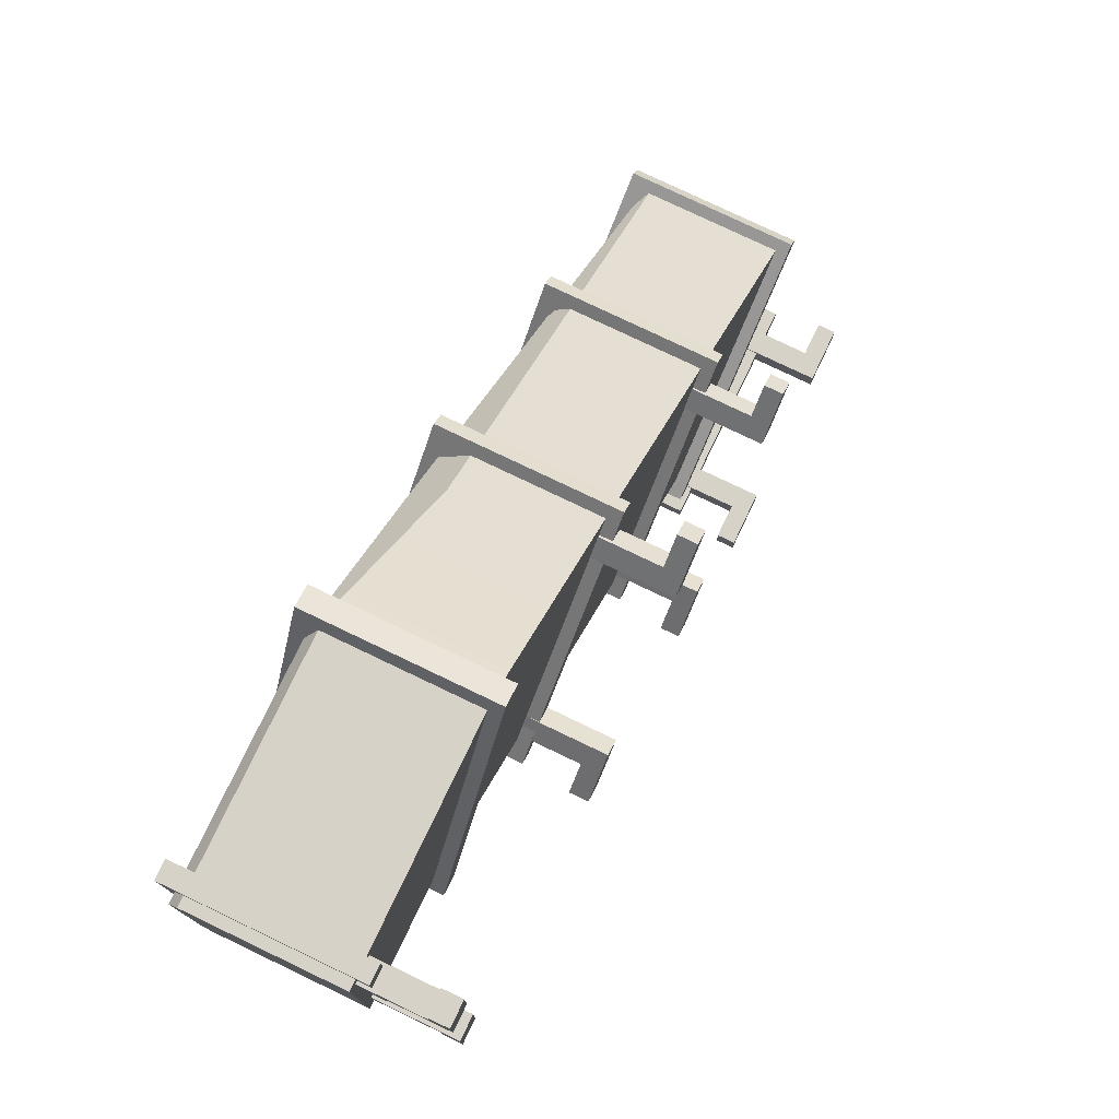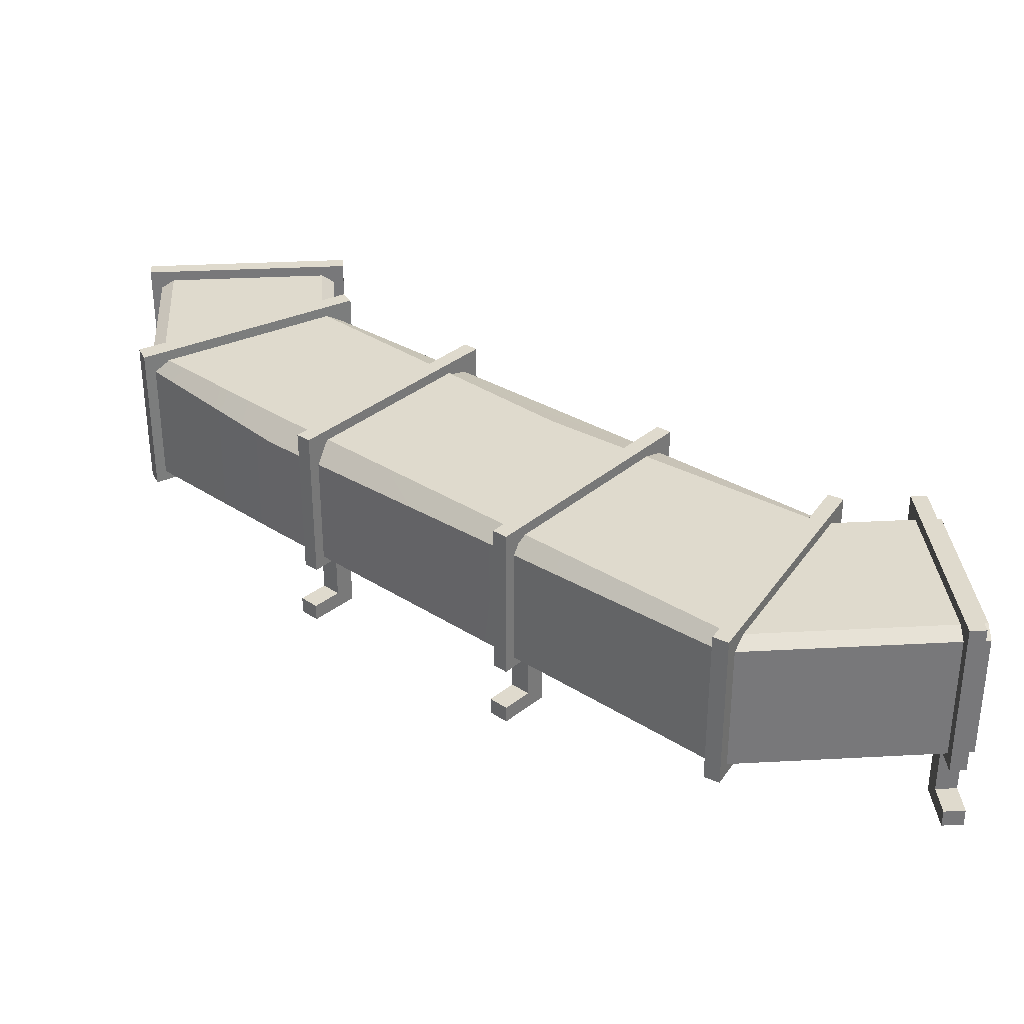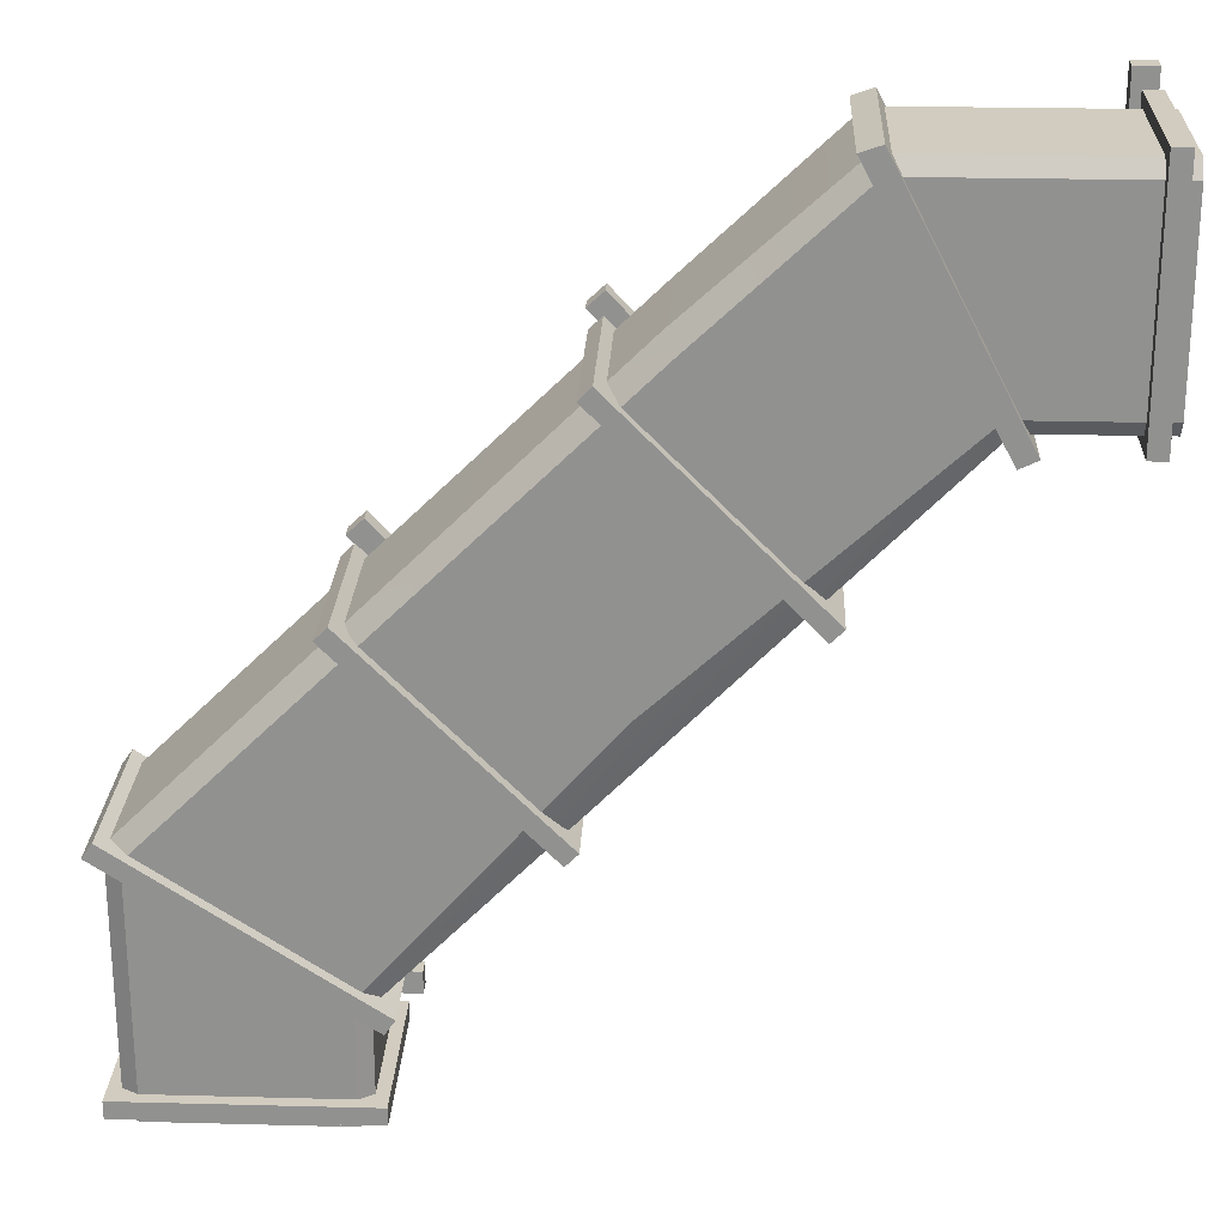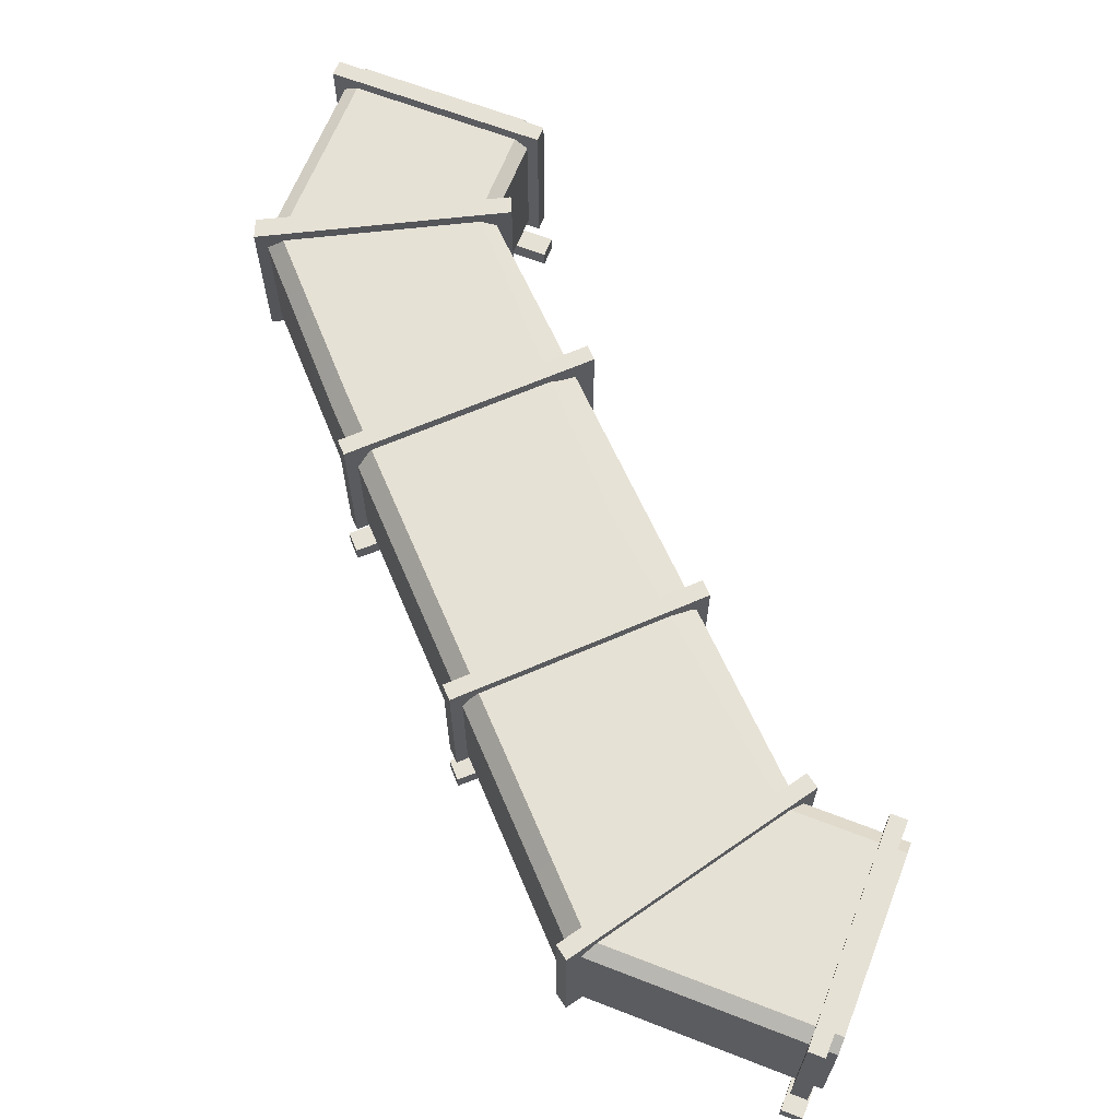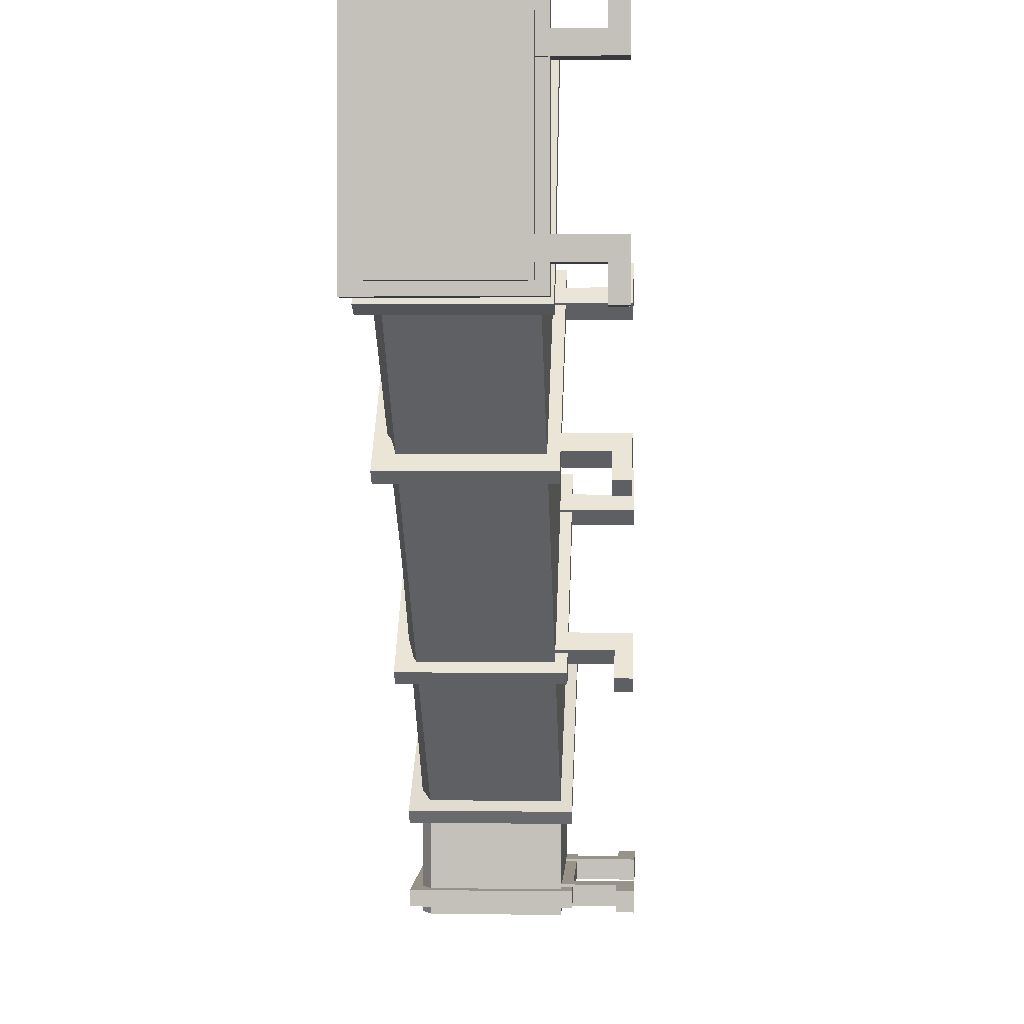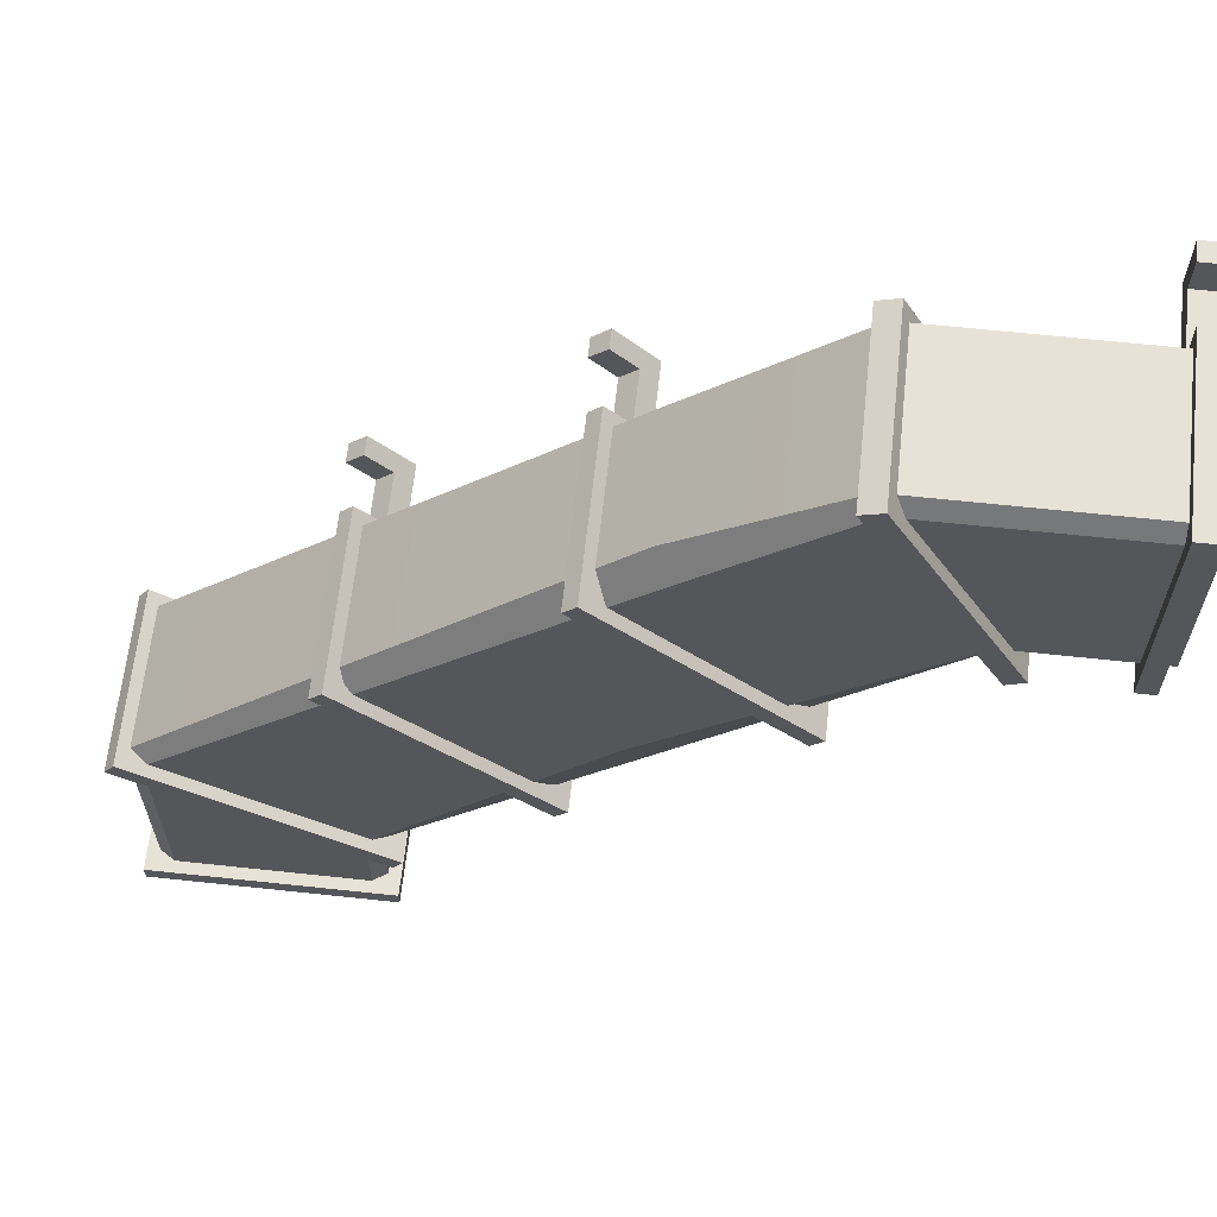
<metadata>
{"format":"obj","ext":"obj","renderer":"f3d","projection":"perspective","resolution":1024,"background":"white","views":[{"elev":77.4,"azim":-64.4,"up":"+Z"},{"elev":32.8,"azim":85.7,"up":"+Y"},{"elev":23.8,"azim":-177.5,"up":"+Z"},{"elev":64.7,"azim":111.4,"up":"+Y"},{"elev":1.4,"azim":-86.9,"up":"+Z"},{"elev":63.6,"azim":-173.8,"up":"+Z"}]}
</metadata>
<code>
v -0.3664 0.2623 -4e-06
v -0.3664 0.7303 -4e-06
v 0.3664 0.7303 -4e-06
v 0.3664 0.2623 -4e-06
v -2.5 0.2623 2.866
v -2.5 0.7303 2.866
v -2.5 0.7303 2.134
v -2.5 0.2623 2.134
v -0.4085 0.2212 0.03357
v -0.4085 0.2212 0.09293
v -0.4085 0.8035 0.03357
v -0.4085 0.8035 0.09293
v 0.4085 0.8035 0.03357
v 0.4085 0.8035 0.09293
v 0.4085 0.2212 0.03357
v 0.4085 0.2212 0.09293
v -0.4064 0.2212 0.3351
v -0.4406 0.2212 0.3836
v -0.4064 0.8035 0.3351
v -0.4406 0.8035 0.3836
v 0.4123 0.8035 0.8779
v 0.3781 0.8035 0.9264
v 0.4123 0.2212 0.8779
v 0.3781 0.2212 0.9264
v -2.466 0.2212 2.909
v -2.407 0.2212 2.909
v -2.466 0.8035 2.909
v -2.407 0.8035 2.909
v -2.466 0.8035 2.091
v -2.407 0.8035 2.091
v -2.466 0.2212 2.091
v -2.407 0.2212 2.091
v -1.715 0.2212 2.907
v -1.646 0.2212 2.883
v -1.715 0.8035 2.907
v -1.646 0.8035 2.883
v -2.14 0.8035 2.09
v -2.081 0.8035 2.062
v -2.14 0.2212 2.09
v -2.081 0.2212 2.062
v 0.3664 0.7303 0.8826
v -0.3664 0.7303 0.3872
v -0.3664 0.2623 0.3872
v 0.3664 0.2623 0.8826
v -1.688 0.7303 2.866
v -2.074 0.7303 2.134
v -2.074 0.2623 2.134
v -1.688 0.2623 2.866
v -0.917 0.2212 0.8836
v -0.9589 0.2212 0.9256
v -0.917 0.8035 0.8836
v -0.9589 0.8035 0.9256
v -0.2543 0.8035 1.546
v -0.2962 0.8035 1.588
v -0.2543 0.2212 1.546
v -0.2962 0.2212 1.588
v -1.62 0.2212 1.566
v -1.662 0.2212 1.608
v -1.62 0.8035 1.566
v -1.662 0.8035 1.608
v -0.9569 0.8035 2.229
v -0.9989 0.8035 2.271
v -0.9569 0.2212 2.229
v -0.9989 0.2212 2.271
v -2.476 0.06287 2.184
v -2.398 0.06287 2.184
v -2.476 0.2623 2.184
v -2.398 0.2623 2.184
v -2.476 0.2623 2.259
v -2.398 0.2623 2.259
v -2.476 0 2.259
v -2.398 0 2.259
v -2.476 0.06287 2.066
v -2.398 0.06287 2.066
v -2.476 0 2.066
v -2.398 0 2.066
v -2.476 0.06287 2.816
v -2.398 0.06287 2.816
v -2.476 0.2623 2.816
v -2.398 0.2623 2.816
v -2.476 0.2623 2.741
v -2.398 0.2623 2.741
v -2.476 0 2.741
v -2.398 0 2.741
v -2.476 0.06287 2.934
v -2.398 0.06287 2.934
v -2.476 0 2.934
v -2.398 0 2.934
v 0.3163 0.06287 0.02439
v 0.3163 0.06287 0.1019
v 0.3163 0.2623 0.02439
v 0.3163 0.2623 0.1019
v 0.2413 0.2623 0.02439
v 0.2413 0.2623 0.1019
v 0.2413 0 0.02439
v 0.2413 0 0.1019
v 0.434 0.06287 0.02439
v 0.4341 0.06287 0.1019
v 0.434 0 0.02439
v 0.4341 0 0.1019
v -0.3163 0.06287 0.02439
v -0.3163 0.06287 0.1019
v -0.3163 0.2623 0.02439
v -0.3163 0.2623 0.1019
v -0.2413 0.2623 0.02439
v -0.2413 0.2623 0.1019
v -0.2413 0 0.02439
v -0.2413 0 0.1019
v -0.434 0.06287 0.02439
v -0.434 0.06287 0.1019
v -0.434 0 0.02439
v -0.434 0 0.1019
v -0.8479 0.06287 0.9469
v -0.9056 0.06287 0.9987
v -0.8479 0.2623 0.9469
v -0.9056 0.2623 0.9987
v -0.7978 0.2623 1.003
v -0.8555 0.2623 1.055
v -0.7978 0 1.003
v -0.8555 0 1.055
v -0.9265 0.06287 0.8593
v -0.9842 0.06287 0.911
v -0.9265 0 0.8593
v -0.9842 0 0.911
v -1.54 0.06287 1.618
v -1.597 0.06287 1.67
v -1.54 0.2623 1.618
v -1.597 0.2623 1.67
v -1.489 0.2623 1.674
v -1.547 0.2623 1.725
v -1.489 0 1.674
v -1.547 0 1.725
v -1.618 0.06287 1.53
v -1.676 0.06287 1.582
v -1.618 0 1.53
v -1.676 0 1.582
v -1.078 0.06287 2.206
v -1.022 0.06287 2.154
v -1.078 0.2623 2.206
v -1.022 0.2623 2.154
v -1.13 0.2623 2.152
v -1.073 0.2623 2.099
v -1.13 0 2.152
v -1.073 0 2.099
v -0.9981 0.06287 2.292
v -0.9414 0.06287 2.24
v -0.9981 0 2.292
v -0.9414 0 2.24
v -0.3846 0.06287 1.514
v -0.328 0.06287 1.461
v -0.3846 0.2623 1.514
v -0.328 0.2623 1.461
v -0.4358 0.2623 1.459
v -0.3791 0.2623 1.406
v -0.4358 0 1.459
v -0.3791 0 1.406
v -0.3044 0.06287 1.6
v -0.2477 0.06287 1.547
v -0.3044 0 1.6
v -0.2477 0 1.547
v 0.3142 0.7623 -4e-06
v -2.5 0.7623 2.814
v -1.715 0.7623 2.814
v 0.3142 0.7623 0.8473
v -0.3184 0.7623 -2e-06
v -2.5 0.7623 2.182
v -2.049 0.7623 2.182
v -0.3184 0.7623 0.4197
v -1.205 0.7623 2.335
v -1.101 0.7623 1.31
v -1.267 0.7303 1.308
v -1.267 0.2623 1.308
v -1.171 0.2623 2.379
v -1.171 0.6707 2.379
f 46 47 8 7
f 167 46 7 166
f 48 45 6 5
f 5 8 47 48
f 1 2 165 161 3 4
f 166 7 8 5 6 162
f 9 10 12 11
f 11 12 14 13
f 13 14 16 15
f 15 16 10 9
f 10 16 14 12
f 15 9 11 13
f 17 18 20 19
f 19 20 22 21
f 21 22 24 23
f 23 24 18 17
f 18 24 22 20
f 23 17 19 21
f 25 26 28 27
f 27 28 30 29
f 29 30 32 31
f 31 32 26 25
f 26 32 30 28
f 31 25 27 29
f 33 34 36 35
f 35 36 38 37
f 37 38 40 39
f 39 40 34 33
f 34 40 38 36
f 39 33 35 37
f 168 165 2 42
f 2 1 43 42
f 43 1 4 44
f 4 3 41 44
f 170 171 46 167
f 171 172 47 46
f 47 172 173 48
f 173 174 45 48
f 49 50 52 51
f 51 52 54 53
f 53 54 56 55
f 55 56 50 49
f 50 56 54 52
f 55 49 51 53
f 57 58 60 59
f 59 60 62 61
f 61 62 64 63
f 63 64 58 57
f 58 64 62 60
f 63 57 59 61
f 65 67 68 66
f 67 69 70 68
f 69 71 72 70
f 66 68 70 72
f 71 69 67 65
f 74 76 75 73
f 66 74 73 65
f 65 73 75 71
f 71 75 76 72
f 72 76 74 66
f 77 78 80 79
f 79 80 82 81
f 81 82 84 83
f 78 84 82 80
f 83 77 79 81
f 86 85 87 88
f 78 77 85 86
f 77 83 87 85
f 83 84 88 87
f 84 78 86 88
f 89 91 92 90
f 91 93 94 92
f 93 95 96 94
f 90 92 94 96
f 95 93 91 89
f 98 100 99 97
f 90 98 97 89
f 89 97 99 95
f 95 99 100 96
f 96 100 98 90
f 101 102 104 103
f 103 104 106 105
f 105 106 108 107
f 102 108 106 104
f 107 101 103 105
f 110 109 111 112
f 102 101 109 110
f 101 107 111 109
f 107 108 112 111
f 108 102 110 112
f 113 114 116 115
f 115 116 118 117
f 117 118 120 119
f 114 120 118 116
f 119 113 115 117
f 122 121 123 124
f 114 113 121 122
f 113 119 123 121
f 119 120 124 123
f 120 114 122 124
f 125 126 128 127
f 127 128 130 129
f 129 130 132 131
f 126 132 130 128
f 131 125 127 129
f 134 133 135 136
f 126 125 133 134
f 125 131 135 133
f 131 132 136 135
f 132 126 134 136
f 137 138 140 139
f 139 140 142 141
f 141 142 144 143
f 138 144 142 140
f 143 137 139 141
f 146 145 147 148
f 138 137 145 146
f 137 143 147 145
f 143 144 148 147
f 144 138 146 148
f 149 150 152 151
f 151 152 154 153
f 153 154 156 155
f 150 156 154 152
f 155 149 151 153
f 158 157 159 160
f 150 149 157 158
f 149 155 159 157
f 155 156 160 159
f 156 150 158 160
f 45 163 162 6
f 174 169 163 45
f 3 161 164 41
f 163 167 166 162
f 169 170 167 163
f 164 161 165 168
f 164 168 170 169
f 168 42 171 170
f 42 43 172 171
f 173 172 43 44
f 44 41 174 173
f 41 164 169 174

</code>
